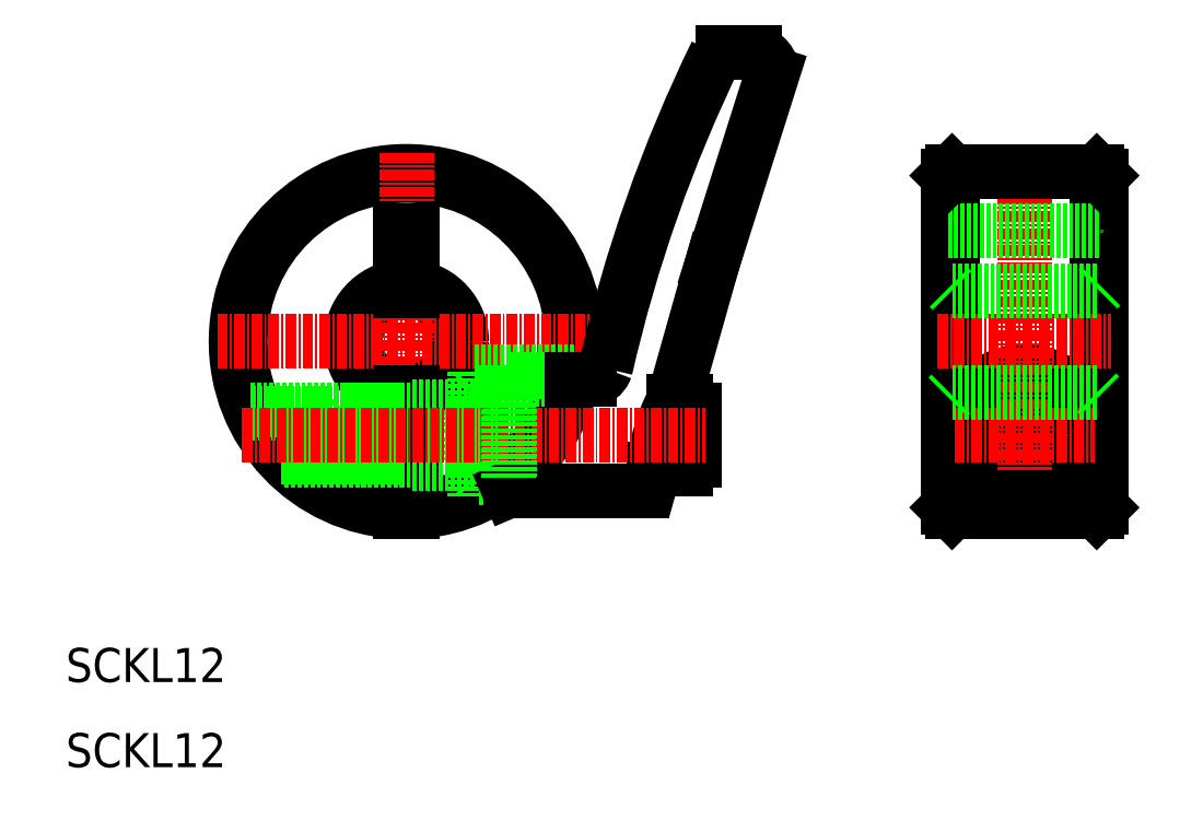
<metadata>
{"format":"dxf","ext":"dxf","renderer":"ezdxf+matplotlib","layout":"modelspace","background":"white","min_lineweight":24,"dpi":150}
</metadata>
<code>
0
SECTION
2
ENTITIES
0
ARC
8
0
10
50
20
60
30
0
40
20
50
272.1
51
267.9
0
ARC
8
0
10
50
20
60
30
0
40
19.5
50
272.2
51
267.8
0
ARC
8
0
10
50
20
60
30
0
40
6.5
50
96.63
51
263.4
0
ARC
8
0
10
50
20
60
30
0
40
6
50
97.18
51
262.8
0
ARC
8
0
10
50
20
60
30
0
40
6
50
0
51
82.82
0
ARC
8
0
10
50
20
60
30
0
40
6.5
50
0
51
83.37
0
LINE
8
CENTER
10
50
20
82.2
30
0
11
50
21
37.8
31
0
0
TEXT
8
0
10
10
20
20
30
0
40
4
1
SCKL12
0
ARC
8
0
10
50
20
60
30
0
40
6
50
277.2
51
0
0
ARC
8
0
10
50
20
60
30
0
40
6.5
50
276.6
51
0
0
LINE
8
CENTER
10
27.8
20
60
30
0
11
72.2
21
60
31
0
0
LINE
8
0
10
50.75
20
54.05
30
0
11
50.75
21
40.01
31
0
0
LINE
8
0
10
49.25
20
54.05
30
0
11
49.25
21
40.01
31
0
0
LINE
8
0
10
49.25
20
73
30
0
11
50.72
21
73
31
0
0
LINE
8
0
10
49.25
20
73
30
0
11
49.25
21
65.95
31
0
0
LINE
8
0
10
50.75
20
73
30
0
11
50.75
21
65.95
31
0
0
LINE
8
0
10
58
20
56.5
30
0
11
58
21
41.67
31
0
0
LINE
8
0
10
50.75
20
45.7
30
0
11
58
21
45.7
31
0
0
LINE
8
0
10
35.29
20
46.45
30
0
11
49.25
21
46.45
31
0
0
LINE
8
0
10
35.72
20
46
30
0
11
49.25
21
46
31
0
0
LINE
8
0
10
31.87
20
51.55
30
0
11
49.25
21
51.55
31
0
0
LINE
8
0
10
31.67
20
52
30
0
11
49.25
21
52
31
0
0
LINE
8
0
10
50.75
20
52.3
30
0
11
58
21
52.3
31
0
0
LINE
8
0
10
58
20
56.5
30
0
11
69.69
21
56.5
31
0
0
ARC
8
0
10
122.6
20
49
30
0
40
7.5
50
282.2
51
257.8
0
CIRCLE
8
0
10
122.6
20
49
30
0
40
2.55
0
CIRCLE
8
0
10
122.6
20
49
30
0
40
3
0
CIRCLE
8
0
10
122.6
20
49
30
0
40
3.3
0
LINE
8
CENTER
10
122.6
20
81.3
30
0
11
122.6
21
38.7
31
0
0
LINE
8
0
10
131.6
20
79.5
30
0
11
131.6
21
40.5
31
0
0
LINE
8
0
10
113.6
20
79.5
30
0
11
113.6
21
40.5
31
0
0
LINE
8
0
10
114.1
20
80
30
0
11
114.1
21
40
31
0
0
LINE
8
0
10
131.1
20
80
30
0
11
131.1
21
40
31
0
0
LINE
8
CENTER
10
114.4
20
49
30
0
11
130.8
21
49
31
0
0
LINE
8
0
10
114.1
20
40
30
0
11
131.1
21
40
31
0
0
LINE
8
0
10
114.1
20
40
30
0
11
113.6
21
40.5
31
0
0
LINE
8
0
10
131.1
20
40
30
0
11
131.6
21
40.5
31
0
0
LINE
8
0
10
113.6
20
73
30
0
11
131.6
21
73
31
0
0
LINE
8
0
10
114.1
20
80
30
0
11
131.1
21
80
31
0
0
LINE
8
CENTER
10
112.3
20
60
30
0
11
132.8
21
60
31
0
0
LINE
8
0
10
113.6
20
53.5
30
0
11
114.1
21
54
31
0
0
LINE
8
0
10
114.1
20
66
30
0
11
113.6
21
66.5
31
0
0
LINE
8
0
10
113.6
20
79.5
30
0
11
114.1
21
80
31
0
0
LINE
8
0
10
131.1
20
54
30
0
11
131.6
21
53.5
31
0
0
LINE
8
0
10
131.6
20
66.5
30
0
11
131.1
21
66
31
0
0
LINE
8
0
10
131.1
20
80
30
0
11
131.6
21
79.5
31
0
0
LINE
8
0
10
121
20
41.67
30
0
11
124.2
21
41.67
31
0
0
LINE
8
0
10
81.38
20
53
30
0
11
85.89
21
69
31
0
0
LINE
8
0
10
62.09
20
55.5
30
0
11
69.46
21
55.5
31
0
0
LINE
8
0
10
77.67
20
42.5
30
0
11
62.09
21
42.5
31
0
0
LINE
8
0
10
62
20
42.7
30
0
11
62
21
43.98
31
0
0
LINE
8
0
10
62.09
20
42.5
30
0
11
62.09
21
44.06
31
0
0
LINE
8
0
10
56.8
20
46
30
0
11
56.8
21
49
31
0
0
LINE
8
0
10
58.37
20
44
30
0
11
58.37
21
54
31
0
0
LINE
8
0
10
42.6
20
52
30
0
11
42.6
21
46
31
0
0
LINE
8
0
10
42
20
49
30
0
11
42
21
46.6
31
0
0
LINE
8
0
10
58
20
46
30
0
11
42.6
21
46
31
0
0
LINE
8
0
10
42.6
20
46
30
0
11
42
21
46.6
31
0
0
LINE
8
0
10
58
20
44.37
30
0
11
58
21
53.63
31
0
0
LINE
8
0
10
62
20
44
30
0
11
58.37
21
44
31
0
0
LINE
8
0
10
58
20
44.37
30
0
11
58.37
21
44
31
0
0
LINE
8
0
10
62.09
20
42.5
30
0
11
62
21
42.7
31
0
0
LINE
8
0
10
58
20
52
30
0
11
42.6
21
52
31
0
0
LINE
8
0
10
42
20
49
30
0
11
42
21
51.4
31
0
0
LINE
8
0
10
42.6
20
52
30
0
11
42
21
51.4
31
0
0
LINE
8
0
10
56.8
20
52
30
0
11
56.8
21
49
31
0
0
LINE
8
0
10
62
20
54
30
0
11
58.37
21
54
31
0
0
LINE
8
0
10
58
20
53.63
30
0
11
58.37
21
54
31
0
0
LINE
8
0
10
62.09
20
55.5
30
0
11
62
21
55.3
31
0
0
LINE
8
0
10
83.8
20
46
30
0
11
83.8
21
52
31
0
0
ARC
8
0
10
98.81
20
43.78
30
0
40
19.72
50
152.1
51
176.4
0
LINE
8
0
10
79.13
20
45
30
0
11
82.8
21
45
31
0
0
LINE
8
0
10
78.63
20
43.23
30
0
11
79.13
21
45
31
0
0
ARC
8
0
10
77.67
20
43.5
30
0
40
1
50
270
51
344.3
0
ARC
8
0
10
82.8
20
46
30
0
40
1
50
270
51
0
0
ARC
8
0
10
71.51
20
57.5
30
0
40
2
50
270
51
340.6
0
LINE
8
0
10
82.8
20
53
30
0
11
81.38
21
53
31
0
0
ARC
8
0
10
82.8
20
52
30
0
40
1
50
0
51
90
0
ARC
8
0
10
240.4
20
18.85
30
0
40
171.3
50
154
51
167.2
0
LINE
8
0
10
85.89
20
69
30
0
11
93
21
91.46
31
0
0
ARC
8
0
10
90.42
20
91.48
30
0
40
2.578
50
0.7205
51
77.81
0
ARC
8
0
10
87.95
20
88.05
30
0
40
6
50
97.72
51
104.7
0
LINE
8
CENTER
10
30.72
20
49
30
0
11
85.16
21
49
31
0
0
TEXT
8
0
10
10
20
10
30
0
40
4
1
SCKL12
0
LINE
8
0
10
114.1
20
66
30
0
11
131.1
21
66
31
0
0
LINE
8
0
10
114.1
20
54
30
0
11
131.1
21
54
31
0
0
LINE
8
0
10
69.46
20
55.5
30
0
11
71.51
21
55.5
31
0
0
LINE
8
0
10
62
20
43.98
30
0
11
62
21
55.3
31
0
0
LINE
8
0
10
62.09
20
44.07
30
0
11
62.09
21
55.5
31
0
0
LINE
8
0
10
87.14
20
94
30
0
11
90.97
21
94
31
0
0
ENDSEC
0
EOF

</code>
